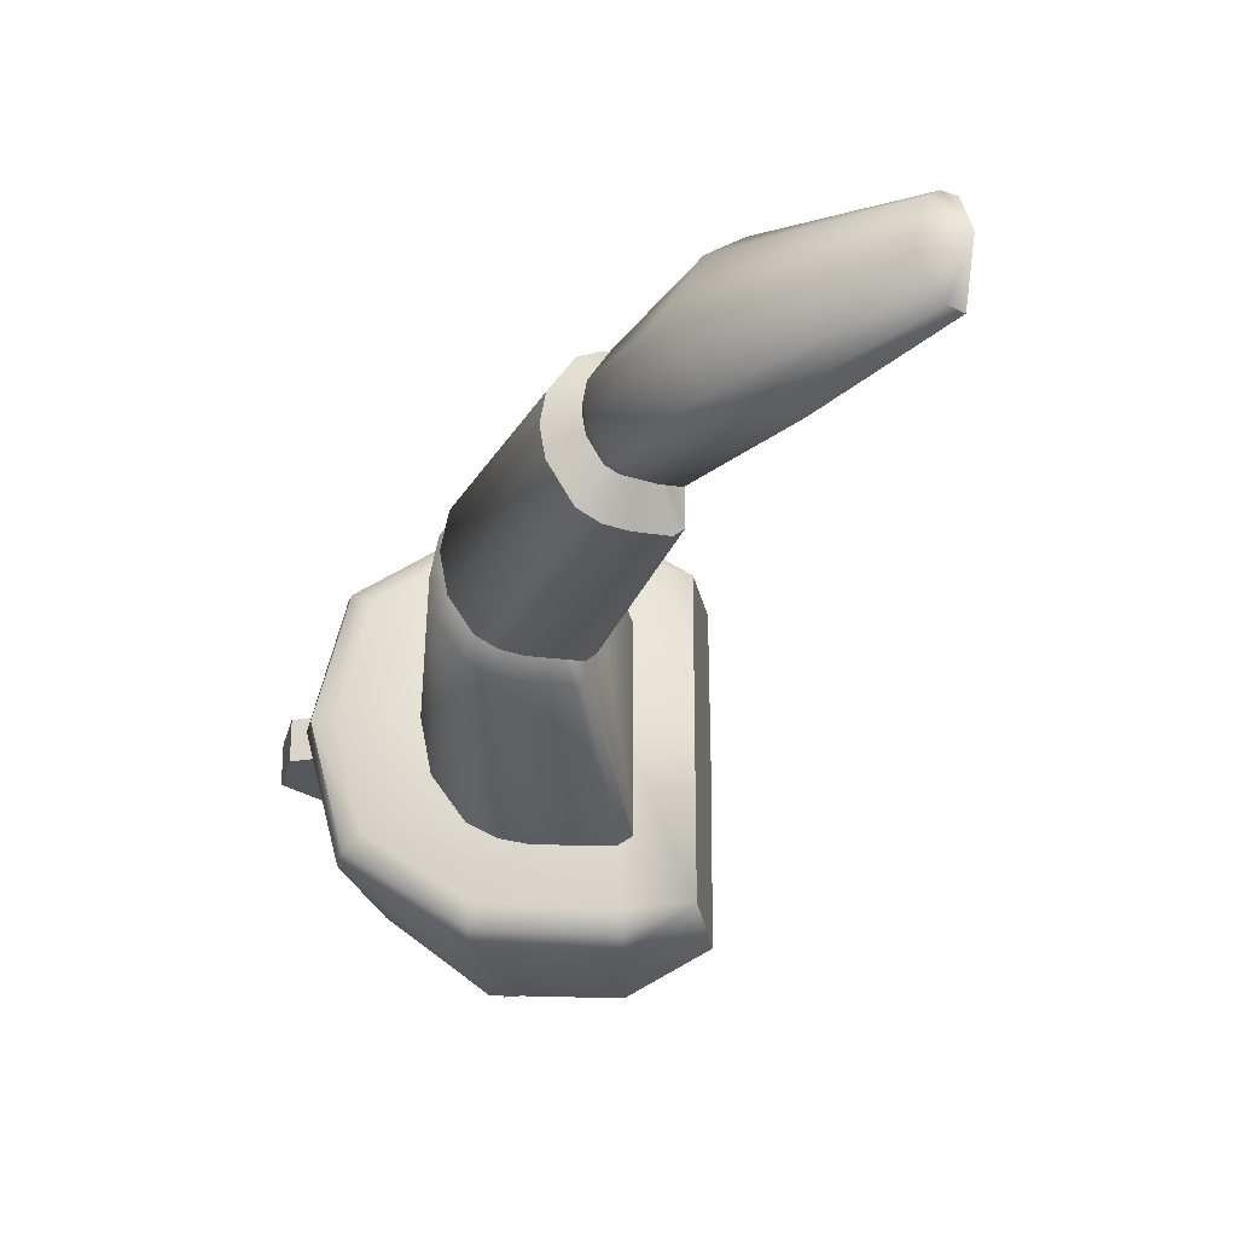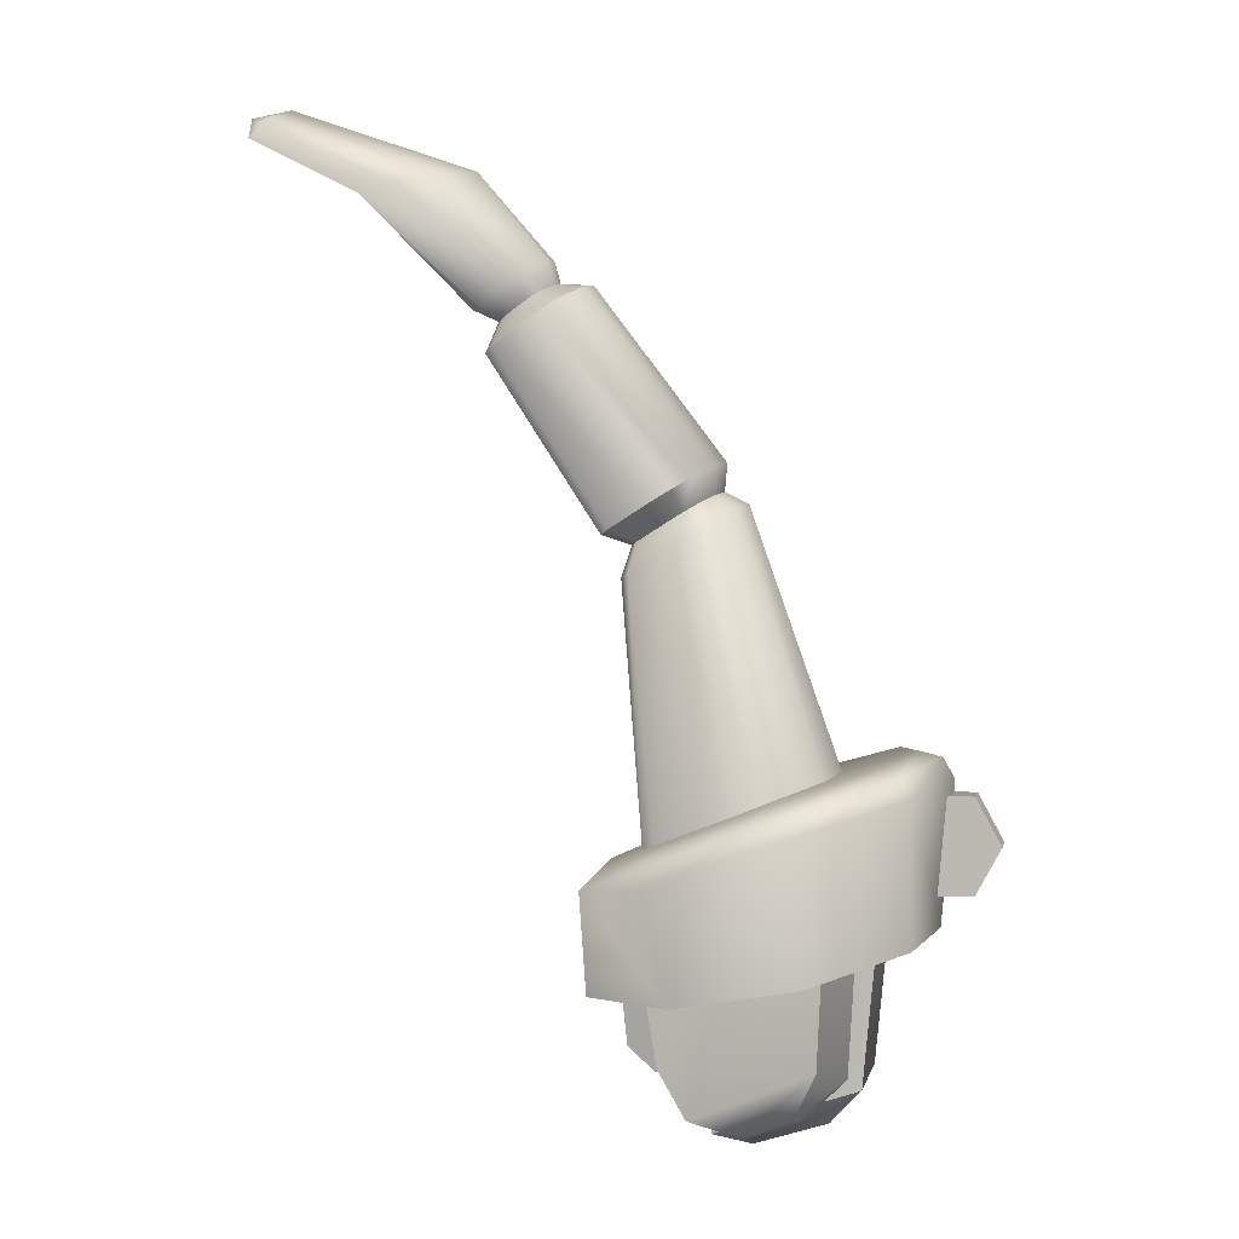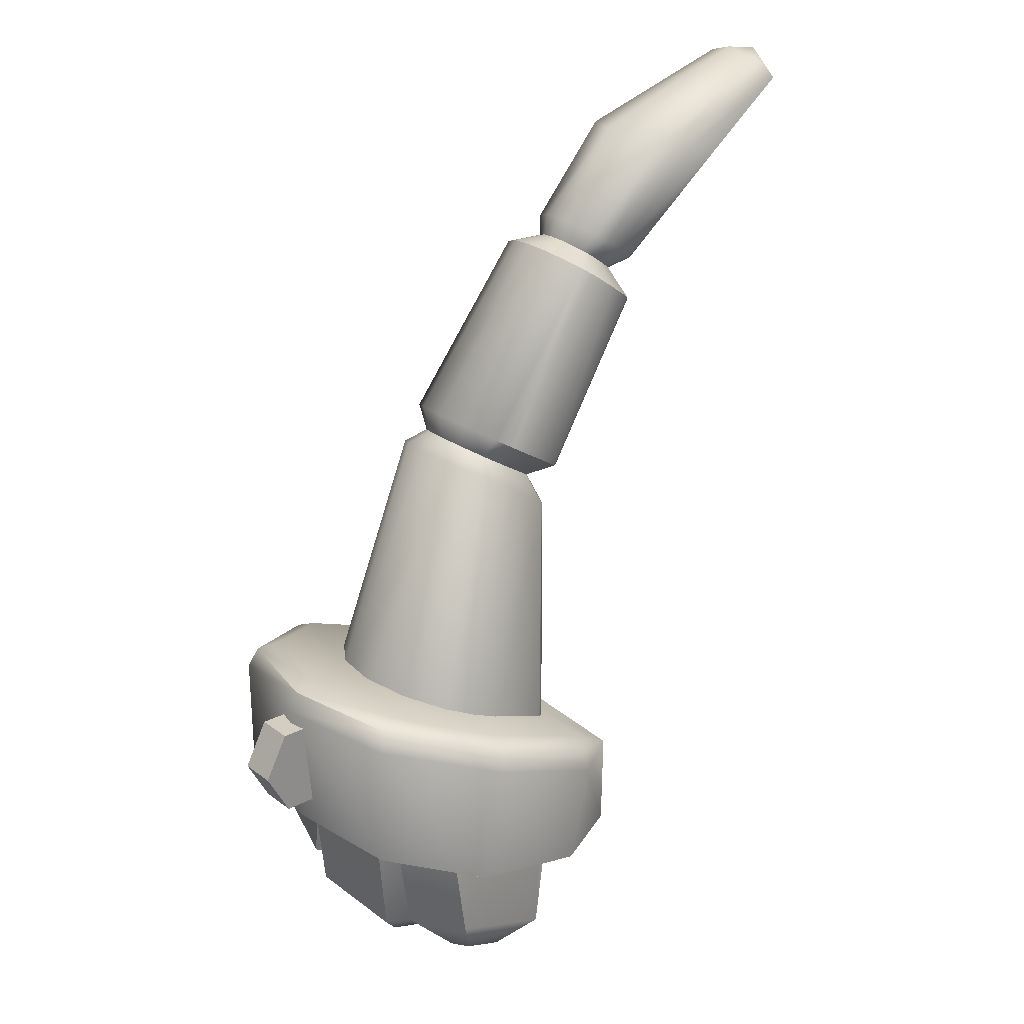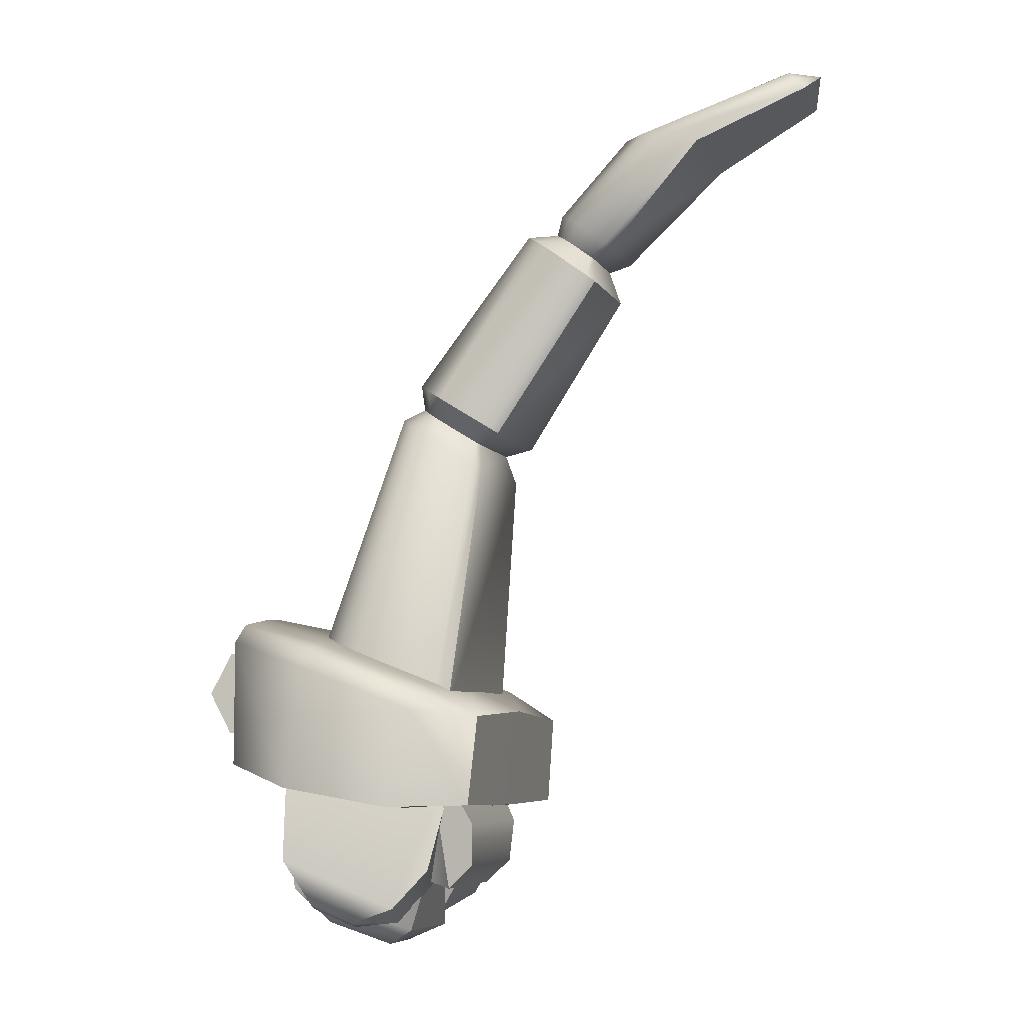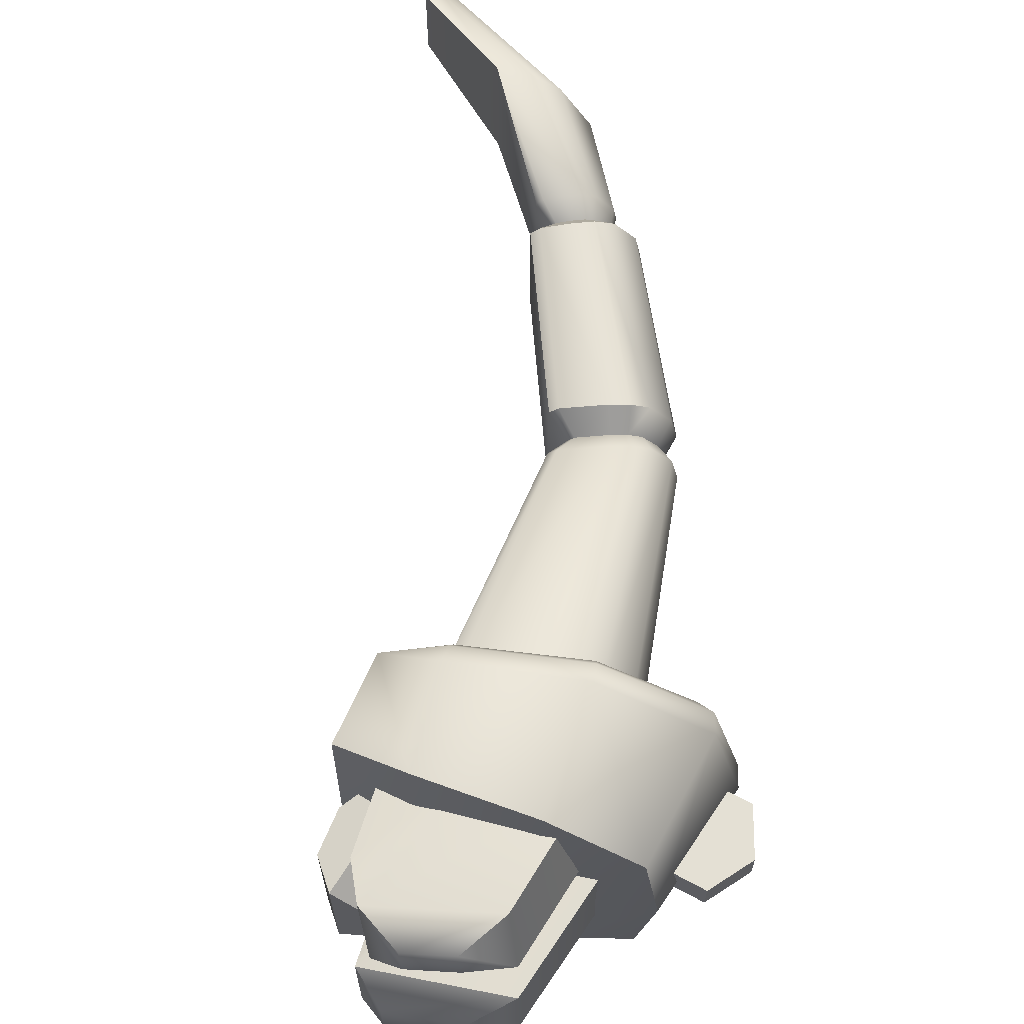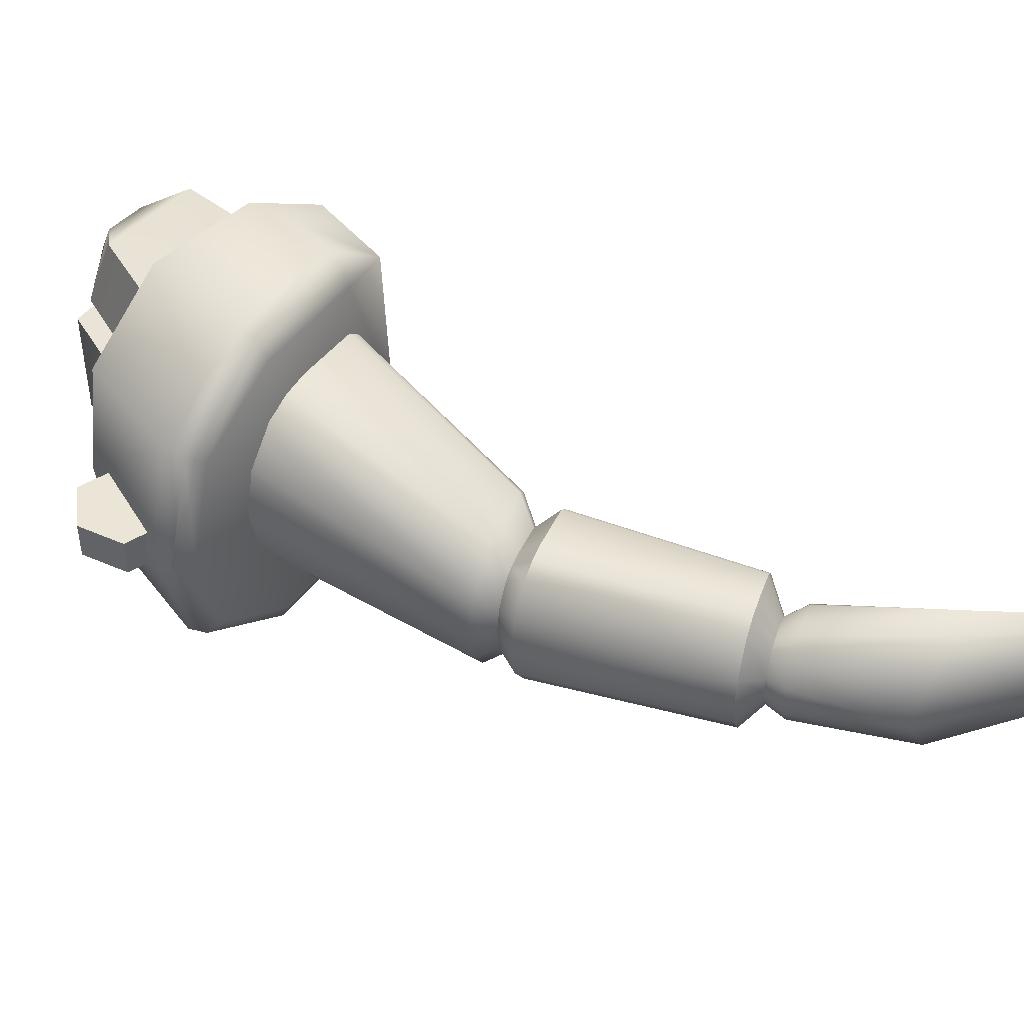
<metadata>
{"format":"obj","ext":"obj","renderer":"f3d","projection":"perspective","resolution":1024,"background":"white","views":[{"elev":-26.4,"azim":-165.3,"up":"+Z"},{"elev":2.6,"azim":11.2,"up":"+Y"},{"elev":25.1,"azim":140.0,"up":"+Y"},{"elev":-6.5,"azim":-163.8,"up":"+Y"},{"elev":66.2,"azim":28.5,"up":"+Z"},{"elev":45.6,"azim":145.2,"up":"+Z"}]}
</metadata>
<code>
o character_skeleton_minion_armLeft_Cube.7655
v 0.02733 0.05258 -0
v -0.03019 0.03657 -0.04316
v 0.008355 0.0473 -0.03305
v -0.008415 0.04263 -0.04211
v -0.03019 0.03657 0.04316
v -0.008415 0.04263 0.04211
v 0.008355 0.0473 0.03305
v -0.1077 0.08643 -0
v -0.08925 0.08431 0.02075
v -0.08366 0.09058 -0
v -0.1006 0.07157 0.02709
v -0.09419 0.07877 0.02644
v -0.08925 0.08431 -0.02075
v -0.09419 0.07877 -0.02644
v -0.1006 0.07157 -0.02709
v 0.07239 0.000671 -0
v 0.09558 -0.01341 0
v 0.07598 -0.0122 -0
v 0.07091 -0.000415 -0.01039
v 0.09318 -0.01518 -0.0167
v 0.07471 -0.01314 -0.008927
v 0.06142 -0.03852 -0.04382
v 0.04513 -0.0192 -0.03333
v 0.05598 -0.02687 -0.02511
v 0.08213 -0.0233 -0.0373
v 0.06193 -0.006888 -0.02799
v 0.06819 -0.0179 -0.02129
v 0.07228 -0.03054 -0.04281
v 0.05402 -0.01267 -0.03262
v 0.0624 -0.02215 -0.02457
v 0.04513 -0.0192 0.03333
v 0.06142 -0.03852 0.04382
v 0.05598 -0.02687 0.02511
v 0.09318 -0.01518 0.0167
v 0.07091 -0.000415 0.01039
v 0.07471 -0.01314 0.008926
v 0.07228 -0.03054 0.04281
v 0.05402 -0.01267 0.03262
v 0.0624 -0.02215 0.02456
v 0.08213 -0.0233 0.0373
v 0.06193 -0.006888 0.02799
v 0.06819 -0.0179 0.02129
v 0.03544 -0.02632 -0.03238
v 0.04593 -0.04991 -0.04242
v 0.0478 -0.03289 -0.02432
v 0.04127 -0.05333 -0.03756
v 0.03226 -0.02866 -0.02906
v 0.04518 -0.03481 -0.02159
v 0.03226 -0.02866 0.02906
v 0.04127 -0.05333 0.03756
v 0.04518 -0.03481 0.02159
v 0.04593 -0.04991 0.04242
v 0.03544 -0.02632 0.03238
v 0.0478 -0.03289 0.02432
v 0.1596 -0.403 0.1208
v 0.1595 -0.403 -0.1208
v 0.2837 -0.3764 0.07372
v 0.2837 -0.3764 -0.07372
v 0.2303 -0.3913 -0.1166
v 0.2303 -0.3913 0.1166
v 0.1114 -0.4022 -0.09776
v 0.1114 -0.4022 0.09775
v 0.1616 -0.4069 -0
v 0.1414 -0.3241 -0
v 0.2938 -0.3746 -0
v 0.2103 -0.297 -0
v 0.2286 -0.3958 -0
v 0.1111 -0.4036 -0
v 0.1052 -0.3406 -0
v 0.141 -0.3245 0.1013
v 0.1439 -0.3415 0.1196
v 0.1415 -0.3303 0.1136
v 0.1439 -0.3414 -0.1196
v 0.141 -0.3245 -0.101
v 0.1415 -0.3302 -0.1134
v 0.2648 -0.2795 0.06588
v 0.2828 -0.2946 0.07561
v 0.2764 -0.2829 0.07295
v 0.265 -0.2795 -0.06543
v 0.2827 -0.2946 -0.07563
v 0.2765 -0.2829 -0.0728
v 0.2182 -0.3138 -0.1194
v 0.2113 -0.297 -0.1011
v 0.2145 -0.3023 -0.1138
v 0.2182 -0.3139 0.1194
v 0.2113 -0.297 0.1015
v 0.2146 -0.3023 0.1139
v 0.1064 -0.3454 0.09352
v 0.1064 -0.3454 -0.0934
v 0.3014 -0.2909 0
v 0.281 -0.2753 -0
v 0.2948 -0.2786 -0
v 0.1597 -0.4533 0.005009
v 0.1469 -0.3604 0.04469
v 0.2621 -0.3735 0.03728
v 0.1597 -0.4533 -0.03548
v 0.1469 -0.3604 -0.07516
v 0.2621 -0.3735 -0.03728
v 0.1924 -0.3664 0.0426
v 0.1924 -0.3664 -0.0426
v 0.1366 -0.4573 0.02749
v 0.1366 -0.4573 -0.05796
v 0.2338 -0.4838 0.01852
v 0.2536 -0.4606 0.03588
v 0.2338 -0.4838 -0.01852
v 0.2536 -0.4606 -0.03588
v 0.1708 -0.4876 0.0405
v 0.1906 -0.4974 0.01858
v 0.1906 -0.4974 -0.01858
v 0.1697 -0.4866 -0.03667
v 0.1188 -0.4149 0.03413
v 0.1205 -0.4423 0.02908
v 0.1205 -0.4423 -0.05955
v 0.1188 -0.4149 -0.0646
v 0.1576 -0.457 -0.02891
v 0.1409 -0.3733 -0.01256
v 0.2512 -0.372 -0.04295
v 0.1459 -0.4451 -0.07483
v 0.1281 -0.3625 -0.05848
v 0.2385 -0.3612 -0.08887
v 0.1961 -0.3726 -0.02775
v 0.1833 -0.3618 -0.07368
v 0.2258 -0.4704 -0.07303
v 0.2479 -0.4502 -0.05534
v 0.2222 -0.4668 -0.08703
v 0.2361 -0.4383 -0.1013
v 0.1763 -0.4809 -0.04466
v 0.1975 -0.4826 -0.06896
v 0.1939 -0.4789 -0.08295
v 0.1646 -0.469 -0.09057
v 0.1459 -0.4451 0.07483
v 0.1281 -0.3625 0.05848
v 0.2385 -0.3612 0.08887
v 0.1576 -0.457 0.02891
v 0.1409 -0.3733 0.01256
v 0.2512 -0.372 0.04295
v 0.1833 -0.3618 0.07368
v 0.1961 -0.3726 0.02775
v 0.2222 -0.4668 0.08703
v 0.2361 -0.4383 0.1013
v 0.2258 -0.4704 0.07303
v 0.2479 -0.4502 0.05534
v 0.1646 -0.469 0.09058
v 0.1939 -0.4789 0.08295
v 0.1975 -0.4826 0.06896
v 0.1762 -0.4808 0.04498
v 0.3133 -0.355 0.01191
v 0.3133 -0.2992 0.01191
v 0.2763 -0.355 0.01191
v 0.2763 -0.2992 0.01191
v 0.3133 -0.355 -0.01191
v 0.3133 -0.2992 -0.01191
v 0.2763 -0.355 -0.01191
v 0.2763 -0.2992 -0.01191
v 0.3283 -0.3271 0.01191
v 0.2763 -0.3271 0.01191
v 0.2763 -0.3271 -0.01191
v 0.3283 -0.3271 -0.01191
v 0.2464 -0.3115 -0
v 0.2401 -0.3133 -0.03368
v 0.1871 -0.3283 -0.07175
v 0.2217 -0.3185 -0.06084
v 0.2052 -0.3231 -0.06917
v 0.1871 -0.3283 0.07175
v 0.2401 -0.3133 0.03368
v 0.2052 -0.3231 0.06917
v 0.2217 -0.3185 0.06084
v 0.1445 -0.3403 -0.06969
v 0.1368 -0.3425 -0.06293
v 0.1368 -0.3425 0.06293
v 0.1445 -0.3403 0.06969
v 0.1724 -0.1142 0
v 0.1849 -0.1375 -0
v 0.171 -0.1307 -0
v 0.1688 -0.1164 -0.02216
v 0.1812 -0.1398 -0.02273
v 0.1683 -0.1324 -0.01649
v 0.1497 -0.1596 -0.04843
v 0.1371 -0.1363 -0.04798
v 0.1452 -0.1468 -0.0353
v 0.1702 -0.1467 -0.04107
v 0.1578 -0.1234 -0.04071
v 0.1603 -0.1374 -0.02994
v 0.1604 -0.1529 -0.04669
v 0.148 -0.1295 -0.04632
v 0.1531 -0.1419 -0.03405
v 0.1371 -0.1363 0.04798
v 0.1497 -0.1596 0.04843
v 0.1452 -0.1468 0.0353
v 0.1812 -0.1398 0.02273
v 0.1688 -0.1164 0.02216
v 0.1683 -0.1324 0.01649
v 0.1604 -0.1529 0.04669
v 0.148 -0.1295 0.04632
v 0.1531 -0.1419 0.03405
v 0.1702 -0.1467 0.04107
v 0.1578 -0.1234 0.04071
v 0.1603 -0.1374 0.02994
v 0.1127 -0.1516 -0.04659
v 0.1242 -0.1756 -0.04704
v 0.1269 -0.1583 -0.03429
v 0.1196 -0.1784 -0.04248
v 0.108 -0.1545 -0.04199
v 0.1235 -0.1604 -0.03094
v 0.108 -0.1545 0.04199
v 0.1196 -0.1784 0.04248
v 0.1235 -0.1604 0.03094
v 0.1242 -0.1756 0.04704
v 0.1127 -0.1516 0.04659
v 0.1269 -0.1583 0.03429
f 155 148 150 156
f 151 158 155 147
f 157 154 152 158
f 158 152 148 155
f 149 153 151 147
f 154 150 148 152
f 153 157 158 151
f 147 155 156 149
f 55 71 88 62
f 56 73 82 59
f 58 80 90 65
f 57 77 85 60
f 66 64 70 86
f 67 65 57 60
f 83 74 64 66
f 65 90 77 57
f 63 67 60 55
f 79 83 66 91
f 64 74 89 69
f 70 64 69 88
f 91 66 86 76
f 63 55 62 68
f 56 63 68 61
f 60 85 71 55
f 68 69 89 61
f 56 59 67 63
f 59 82 80 58
f 73 56 61 89
f 59 58 65 67
f 62 88 69 68
f 83 79 81 84
f 84 81 80 82
f 91 76 78 92
f 92 78 77 90
f 86 70 72 87
f 87 72 71 85
f 74 83 84 75
f 75 84 82 73
f 76 86 87 78
f 78 87 85 77
f 89 74 75
f 89 75 73
f 70 88 72
f 72 88 71
f 79 91 92 81
f 81 92 90 80
f 16 1 35
f 173 190 165 159
f 19 26 3 1
f 208 206 170 171
f 5 53 31
f 41 35 1 7
f 181 176 160 162
f 206 202 169 170
f 178 184 163 161
f 200 178 161 168
f 193 188 164 166
f 28 185 179 22
f 5 31 38 6
f 4 29 23 2
f 196 193 166 167
f 188 208 171 164
f 202 200 168 169
f 6 38 41 7
f 190 196 167 165
f 43 47 2
f 43 2 23
f 3 26 29 4
f 47 49 5 2
f 49 53 5
f 5 6 12 11
f 6 7 9 12
f 1 3 13 10
f 7 1 10 9
f 3 4 14 13
f 4 2 15 14
f 2 5 11 15
f 8 9 10
f 8 11 12
f 8 13 14
f 8 12 9
f 8 10 13
f 8 14 15
f 8 15 11
f 20 25 27 21
f 21 27 26 19
f 25 28 30 27
f 27 30 29 26
f 28 22 24 30
f 30 24 23 29
f 32 37 39 33
f 33 39 38 31
f 37 40 42 39
f 39 42 41 38
f 40 34 36 42
f 42 36 35 41
f 17 20 21 18
f 18 21 19 16
f 34 17 18 36
f 36 18 16 35
f 44 46 48 45
f 45 48 47 43
f 50 52 54 51
f 51 54 53 49
f 46 50 51 48
f 48 51 49 47
f 22 44 45 24
f 24 45 43 23
f 52 32 33 54
f 54 33 31 53
f 19 1 16
f 98 95 104 106
f 97 100 110 96
f 93 107 99 94
f 107 104 95 99
f 96 93 101 102
f 100 98 106 110
f 96 110 107 93
f 94 97 114 111
f 113 114 97 102
f 112 113 102 101
f 97 96 102
f 93 94 101
f 108 103 104 107
f 106 104 103 105
f 105 109 110 106
f 109 108 107 110
f 109 105 103 108
f 113 112 111 114
f 94 111 112 101
f 120 117 124 126
f 119 122 130 118
f 115 127 121 116
f 127 124 117 121
f 116 119 118 115
f 122 120 126 130
f 118 130 127 115
f 128 123 124 127
f 126 124 123 125
f 125 129 130 126
f 129 128 127 130
f 129 125 123 128
f 136 133 140 142
f 135 138 146 134
f 131 143 137 132
f 143 140 133 137
f 132 135 134 131
f 138 136 142 146
f 134 146 143 131
f 144 139 140 143
f 142 140 139 141
f 141 145 146 142
f 145 144 143 146
f 145 141 139 144
f 175 20 17 172
f 172 17 34 191
f 175 182 25 20
f 199 203 46 44
f 25 182 185 28
f 205 209 52 50
f 199 44 22 179
f 32 187 194 37
f 203 205 50 46
f 37 194 197 40
f 184 181 162 163
f 197 191 34 40
f 52 209 187 32
f 176 181 183 177
f 177 183 182 175
f 181 184 186 183
f 183 186 185 182
f 184 178 180 186
f 186 180 179 185
f 188 193 195 189
f 189 195 194 187
f 193 196 198 195
f 195 198 197 194
f 196 190 192 198
f 198 192 191 197
f 173 176 177 174
f 174 177 175 172
f 190 173 174 192
f 192 174 172 191
f 200 202 204 201
f 201 204 203 199
f 206 208 210 207
f 207 210 209 205
f 202 206 207 204
f 204 207 205 203
f 178 200 201 180
f 180 201 199 179
f 208 188 189 210
f 210 189 187 209
f 176 173 159 160

</code>
